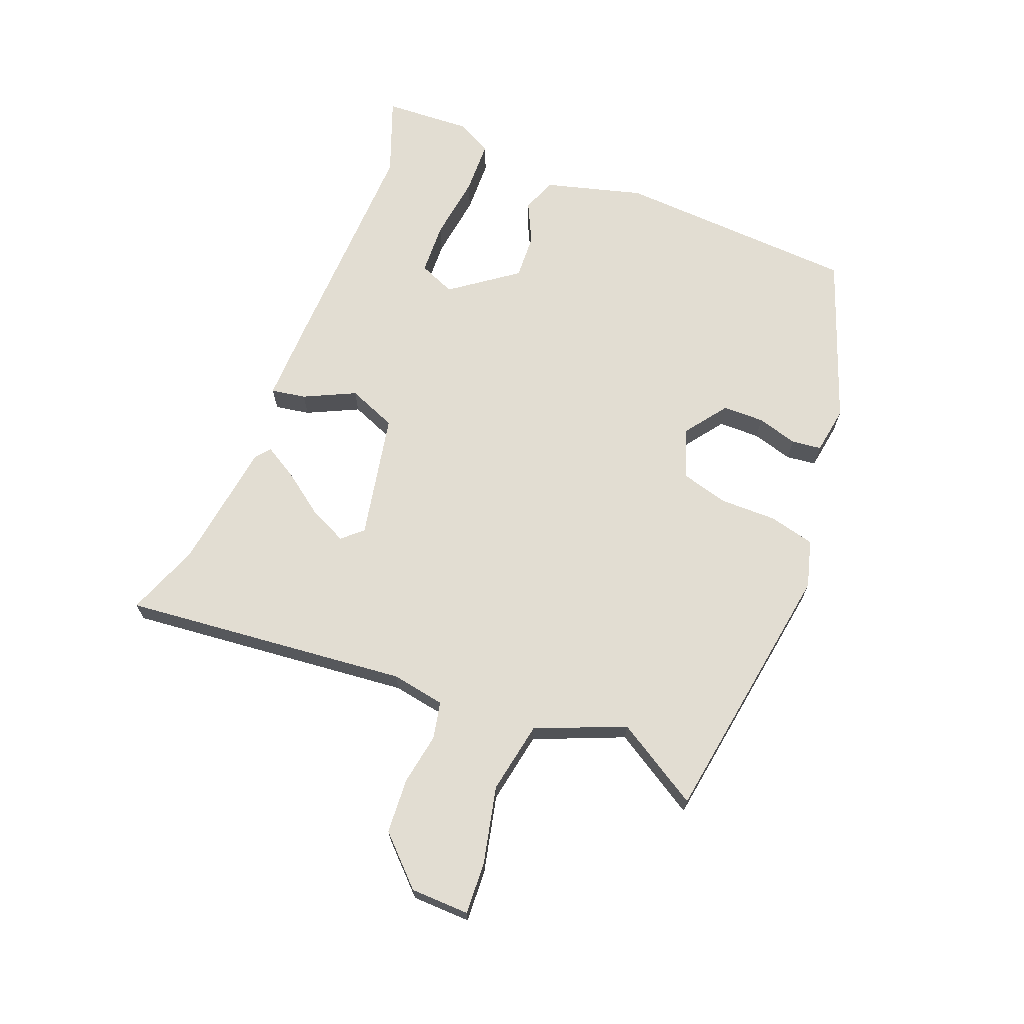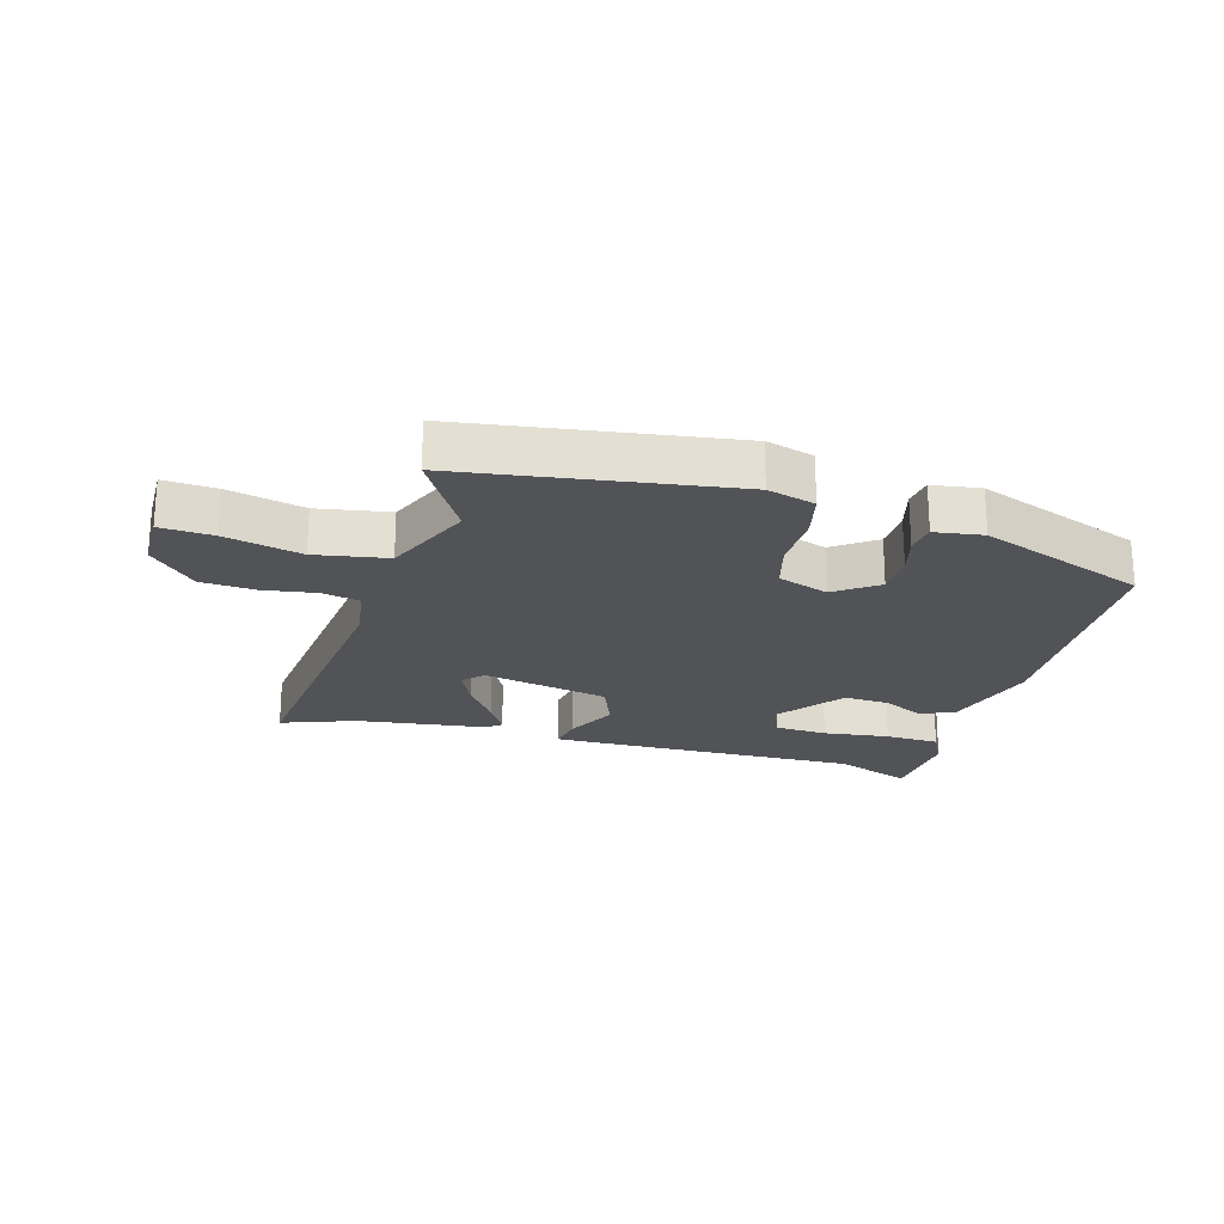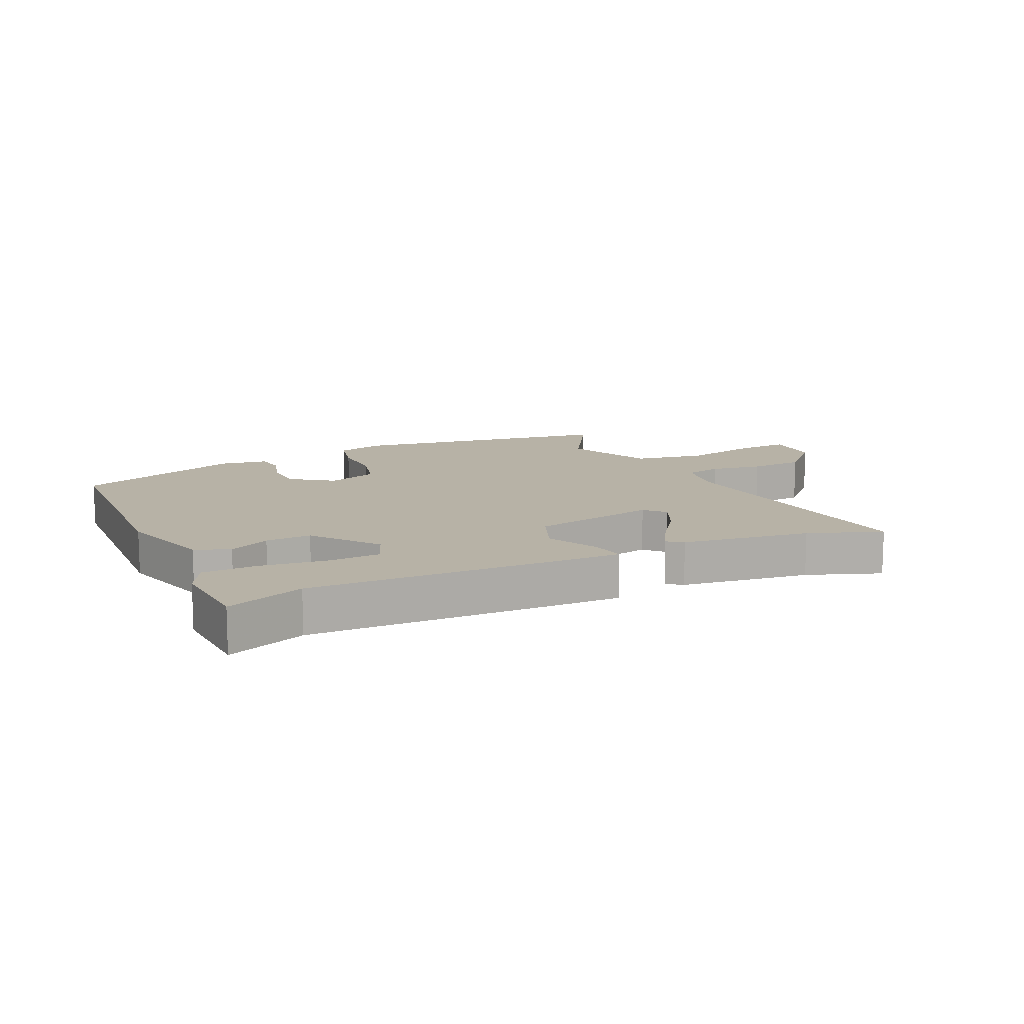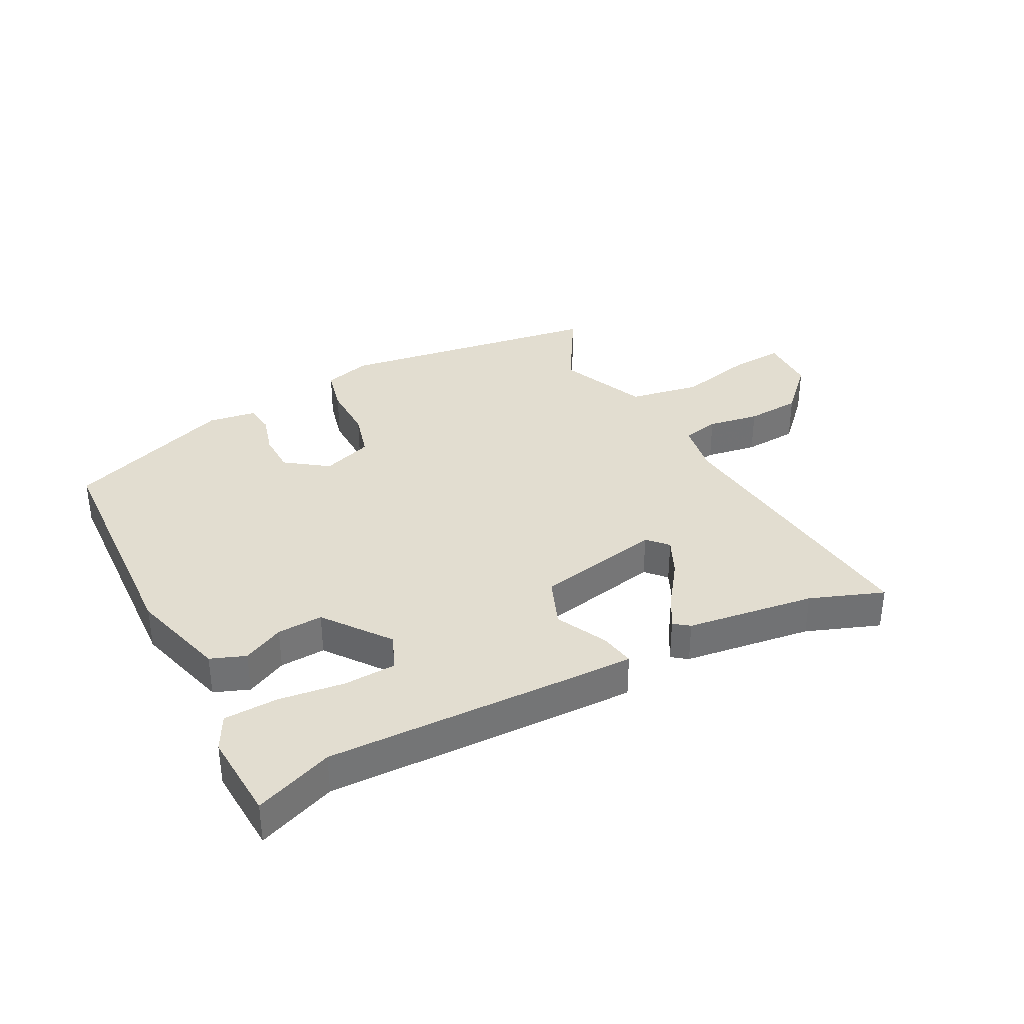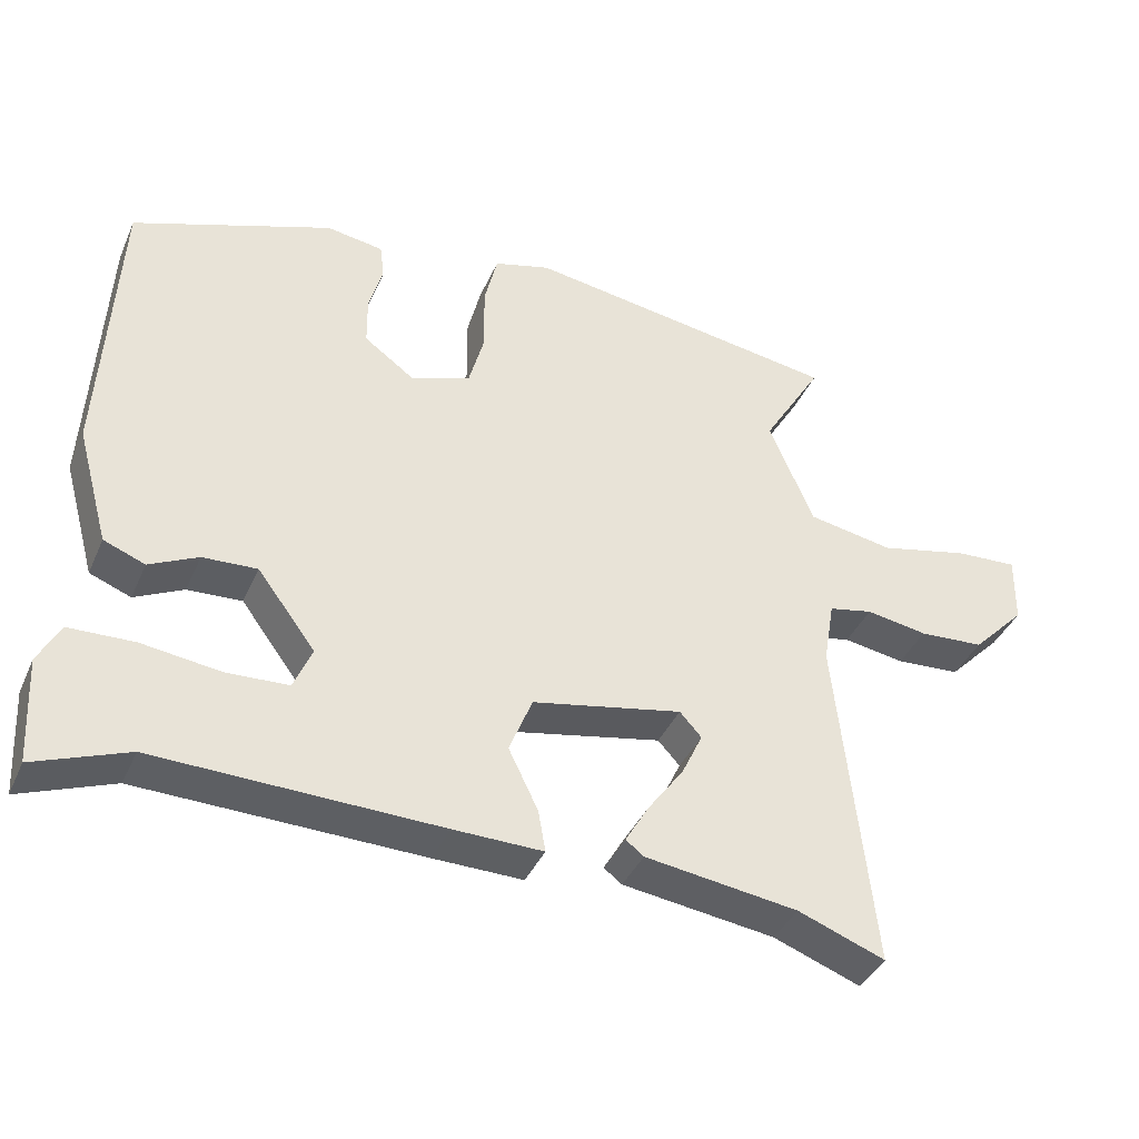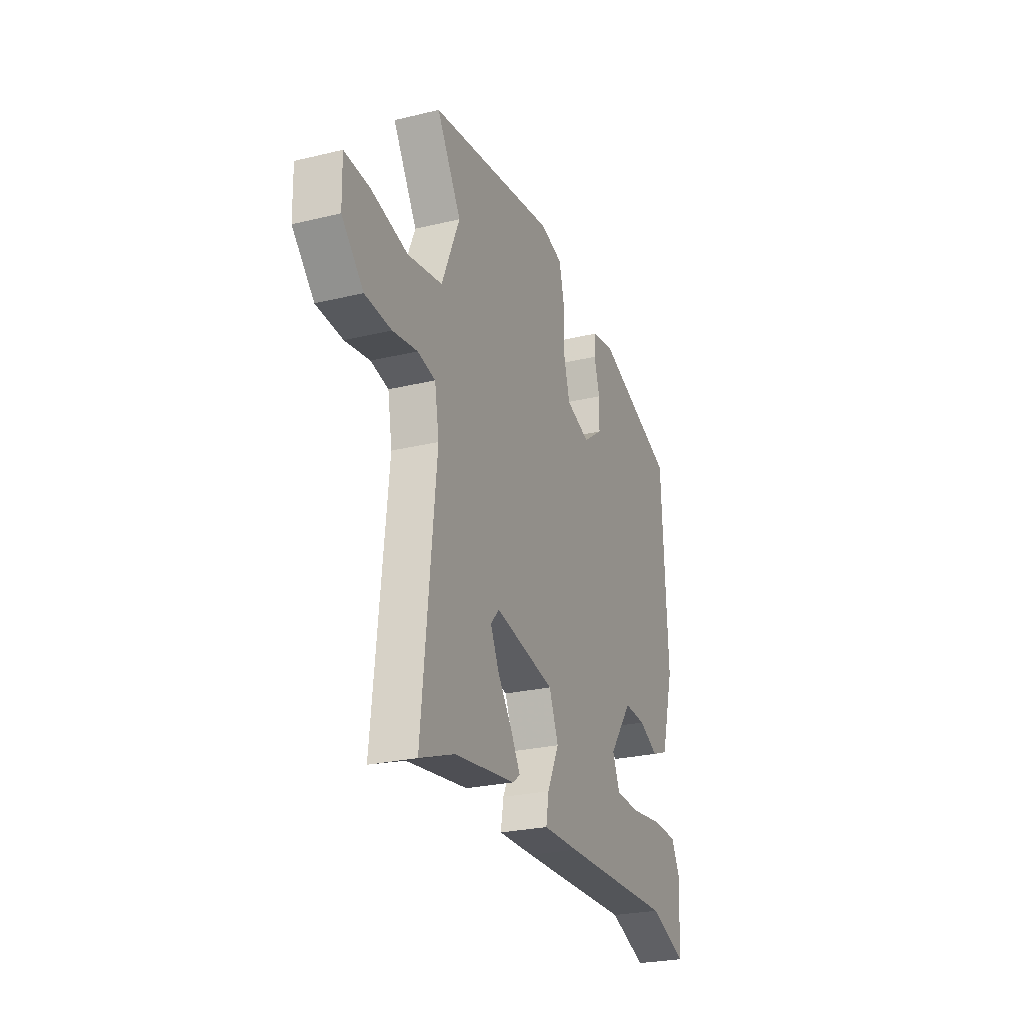
<metadata>
{"format":"obj","ext":"obj","renderer":"f3d","projection":"perspective","resolution":1024,"background":"white","views":[{"elev":68.2,"azim":-68.2,"up":"+Y"},{"elev":-22.3,"azim":-16.2,"up":"+Y"},{"elev":12.5,"azim":154.7,"up":"+Y"},{"elev":35.3,"azim":152.3,"up":"+Y"},{"elev":-39.3,"azim":157.7,"up":"+Z"},{"elev":-25.8,"azim":-68.9,"up":"+Z"}]}
</metadata>
<code>
v 0.536 0.07 -0.514
v 0.408 0.07 -0.465
v 0.018 0.07 -0.475
v -0.105 0.07 -0.477
v -0.095 0.07 -0.42
v -0.054 0.07 -0.336
v -0.086 0.07 -0.256
v -0.293 0.07 -0.214
v -0.323 0.07 -0.247
v -0.294 0.07 -0.309
v -0.244 0.07 -0.378
v -0.212 0.07 -0.433
v -0.237 0.07 -0.452
v -0.448 0.07 -0.481
v -0.568 0.07 -0.526
v -0.519 0.07 -0.057
v -0.534 0.07 0.031
v -0.595 0.07 0.044
v -0.68 0.07 0.03
v -0.77 0.07 0.036
v -0.844 0.07 0.112
v -0.846 0.07 0.208
v -0.76 0.07 0.203
v -0.635 0.07 0.174
v -0.517 0.07 0.195
v -0.455 0.07 0.341
v -0.538 0.07 0.479
v -0.1 0.07 0.545
v -0.022 0.07 0.523
v -0.004 0.07 0.448
v -0.005 0.07 0.354
v 0.016 0.07 0.277
v 0.099 0.07 0.248
v 0.168 0.07 0.298
v 0.169 0.07 0.366
v 0.15 0.07 0.433
v 0.156 0.07 0.482
v 0.235 0.07 0.494
v 0.51 0.07 0.392
v 0.53 0.07 -0.006
v 0.485 0.07 -0.167
v 0.428 0.07 -0.189
v 0.361 0.07 -0.156
v 0.286 0.07 -0.152
v 0.206 0.07 -0.259
v 0.231 0.07 -0.319
v 0.317 0.07 -0.323
v 0.425 0.07 -0.309
v 0.514 0.07 -0.312
v 0.544 0.07 -0.369
v 0.536 0 -0.514
v 0.408 0 -0.465
v 0.018 0 -0.475
v -0.105 0 -0.477
v -0.095 0 -0.42
v -0.054 0 -0.336
v -0.086 0 -0.256
v -0.293 0 -0.214
v -0.323 0 -0.247
v -0.294 0 -0.309
v -0.244 0 -0.378
v -0.212 0 -0.433
v -0.237 0 -0.452
v -0.448 0 -0.481
v -0.568 0 -0.526
v -0.519 0 -0.057
v -0.534 0 0.031
v -0.595 0 0.044
v -0.68 0 0.03
v -0.77 0 0.036
v -0.844 0 0.112
v -0.846 0 0.208
v -0.76 0 0.203
v -0.635 0 0.174
v -0.517 0 0.195
v -0.455 0 0.341
v -0.538 0 0.479
v -0.1 0 0.545
v -0.022 0 0.523
v -0.004 0 0.448
v -0.005 0 0.354
v 0.016 0 0.277
v 0.099 0 0.248
v 0.168 0 0.298
v 0.169 0 0.366
v 0.15 0 0.433
v 0.156 0 0.482
v 0.235 0 0.494
v 0.51 0 0.392
v 0.53 0 -0.006
v 0.485 0 -0.167
v 0.428 0 -0.189
v 0.361 0 -0.156
v 0.286 0 -0.152
v 0.206 0 -0.259
v 0.231 0 -0.319
v 0.317 0 -0.323
v 0.425 0 -0.309
v 0.514 0 -0.312
v 0.544 0 -0.369
f 50 1 2
f 49 50 2
f 48 49 2
f 47 48 2
f 4 5 6
f 3 4 6
f 2 3 6
f 47 2 6
f 46 47 6
f 45 46 6 7
f 44 45 7 8
f 41 42 43
f 40 41 43
f 39 40 43
f 38 39 43
f 37 38 43
f 36 37 43
f 35 36 43
f 34 35 43 44
f 33 34 44 8
f 29 30 31
f 28 29 31
f 27 28 31
f 26 27 31
f 25 26 31 32
f 33 8 9
f 32 33 9
f 25 32 9
f 24 25 9
f 22 23 24
f 21 22 24
f 20 21 24
f 19 20 24
f 18 19 24
f 14 15 16
f 13 14 16
f 12 13 16
f 11 12 16
f 10 11 16
f 10 16 17
f 9 10 17
f 24 9 17
f 17 18 24
f 52 51 100
f 52 100 99
f 52 99 98
f 52 98 97
f 56 55 54
f 56 54 53
f 56 53 52
f 56 52 97
f 56 97 96
f 57 56 96 95
f 58 57 95 94
f 93 92 91
f 93 91 90
f 93 90 89
f 93 89 88
f 93 88 87
f 93 87 86
f 93 86 85
f 94 93 85 84
f 58 94 84 83
f 81 80 79
f 81 79 78
f 81 78 77
f 81 77 76
f 82 81 76 75
f 59 58 83
f 59 83 82
f 59 82 75
f 59 75 74
f 74 73 72
f 74 72 71
f 74 71 70
f 74 70 69
f 74 69 68
f 66 65 64
f 66 64 63
f 66 63 62
f 66 62 61
f 66 61 60
f 67 66 60
f 67 60 59
f 67 59 74
f 74 68 67
f 1 51 52 2
f 2 52 53 3
f 3 53 54 4
f 4 54 55 5
f 5 55 56 6
f 6 56 57 7
f 7 57 58 8
f 8 58 59 9
f 9 59 60 10
f 10 60 61 11
f 11 61 62 12
f 12 62 63 13
f 13 63 64 14
f 14 64 65 15
f 15 65 66 16
f 16 66 67 17
f 17 67 68 18
f 18 68 69 19
f 19 69 70 20
f 20 70 71 21
f 21 71 72 22
f 22 72 73 23
f 23 73 74 24
f 24 74 75 25
f 25 75 76 26
f 26 76 77 27
f 27 77 78 28
f 28 78 79 29
f 29 79 80 30
f 30 80 81 31
f 31 81 82 32
f 32 82 83 33
f 33 83 84 34
f 34 84 85 35
f 35 85 86 36
f 36 86 87 37
f 37 87 88 38
f 38 88 89 39
f 39 89 90 40
f 40 90 91 41
f 41 91 92 42
f 42 92 93 43
f 43 93 94 44
f 44 94 95 45
f 45 95 96 46
f 46 96 97 47
f 47 97 98 48
f 48 98 99 49
f 49 99 100 50
f 50 100 51 1

</code>
